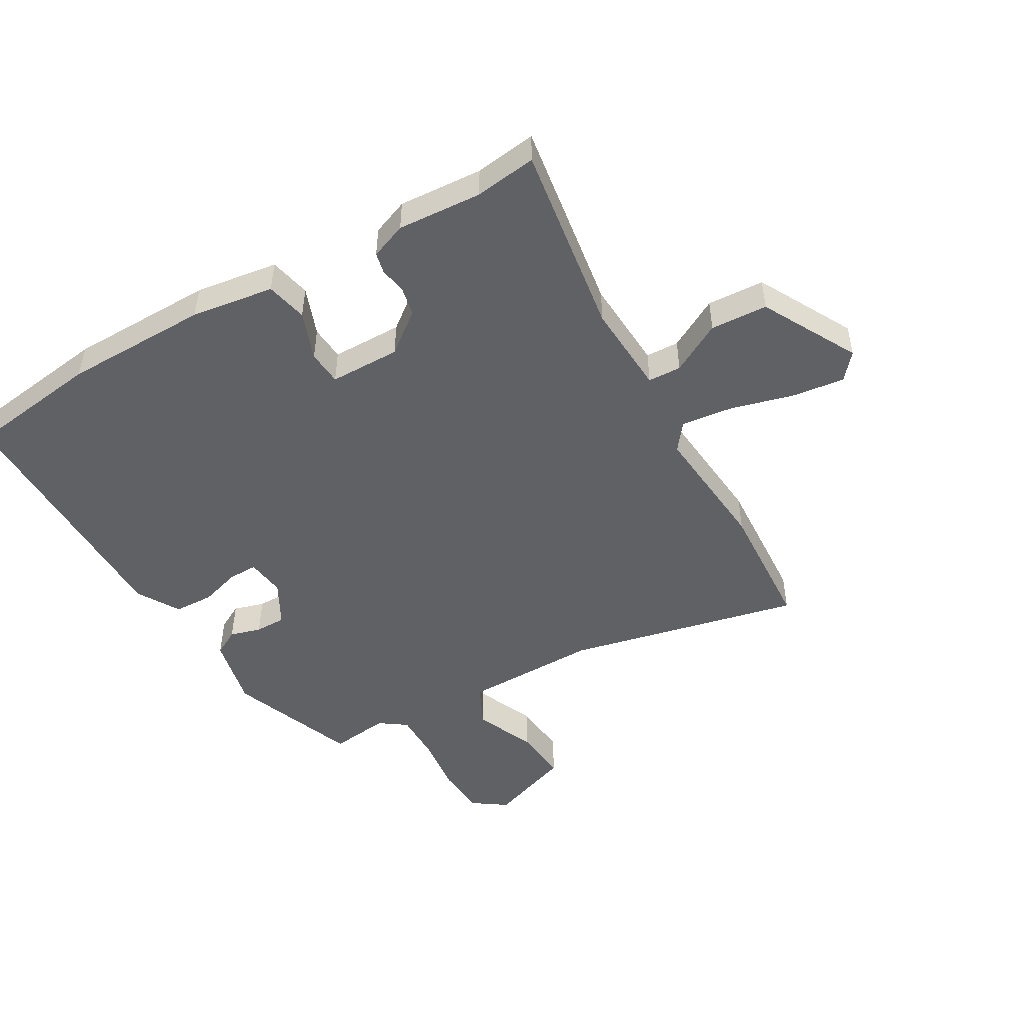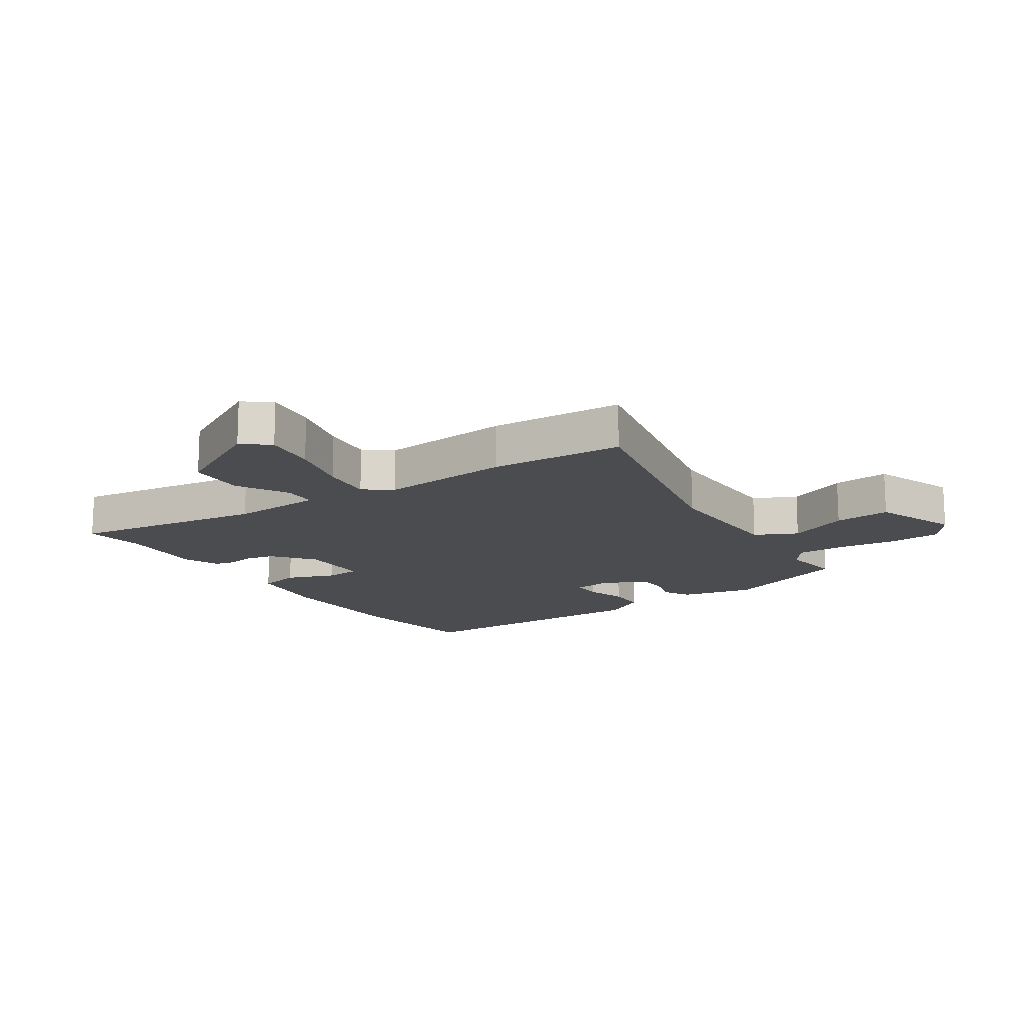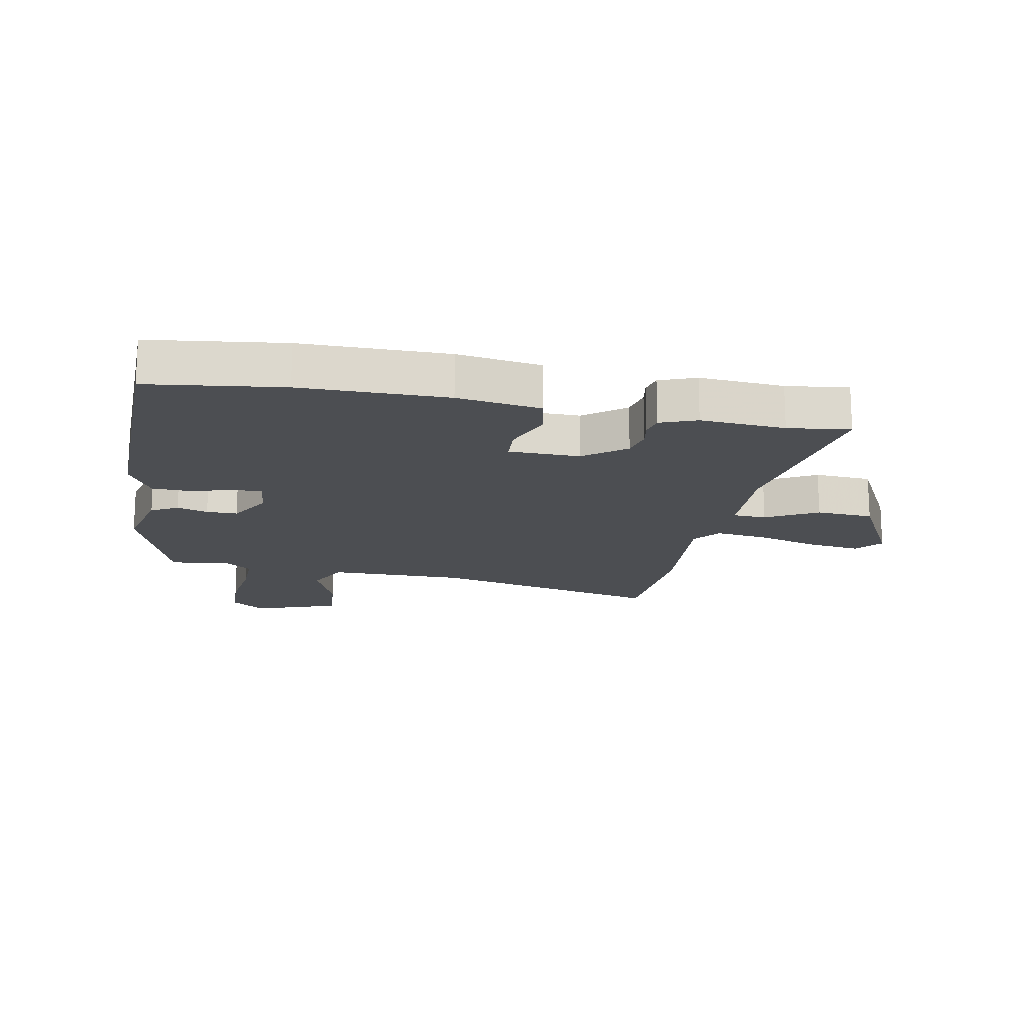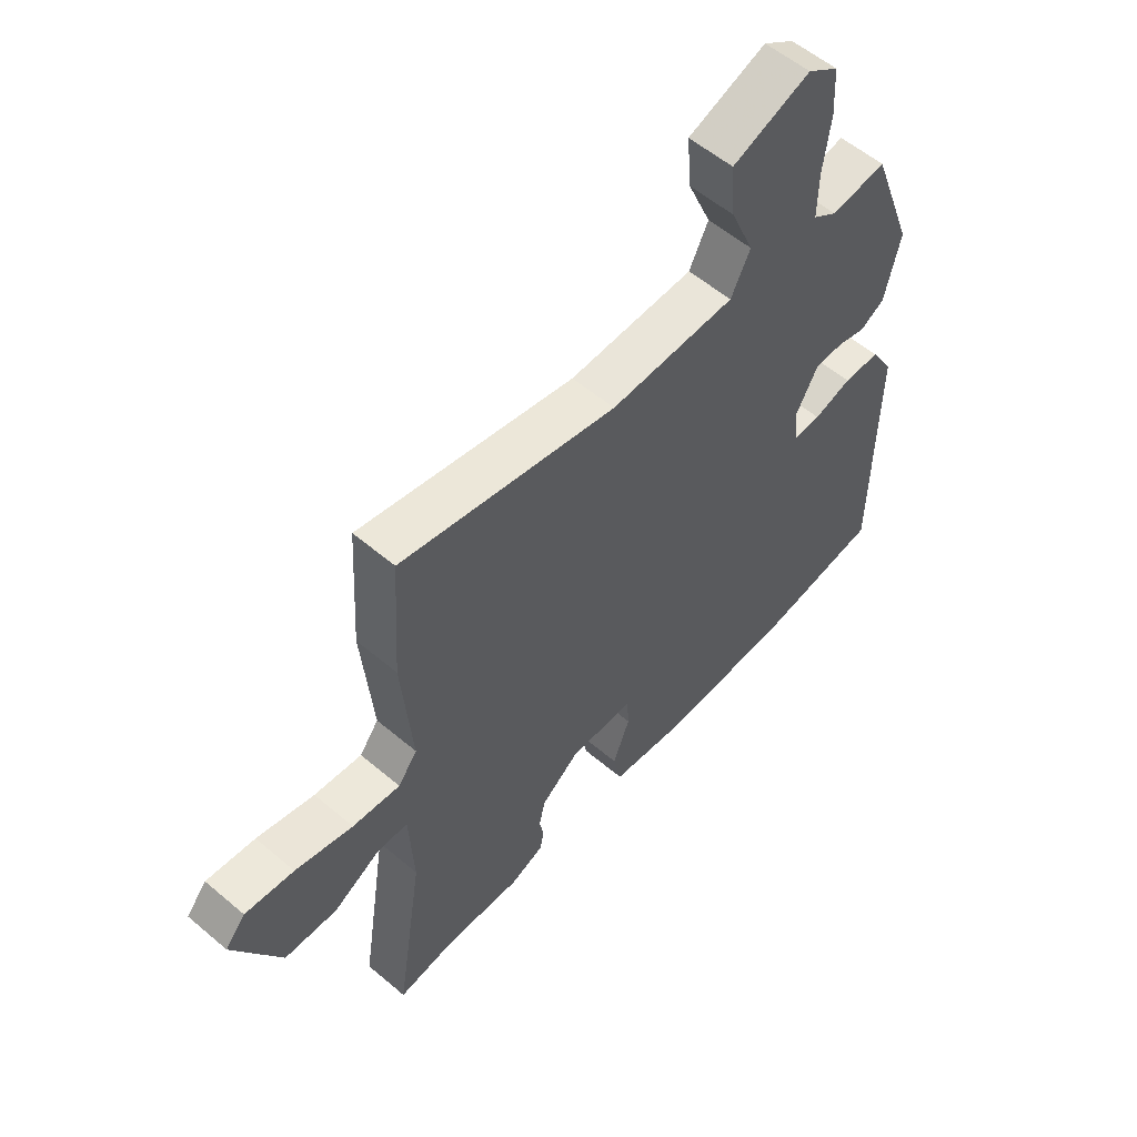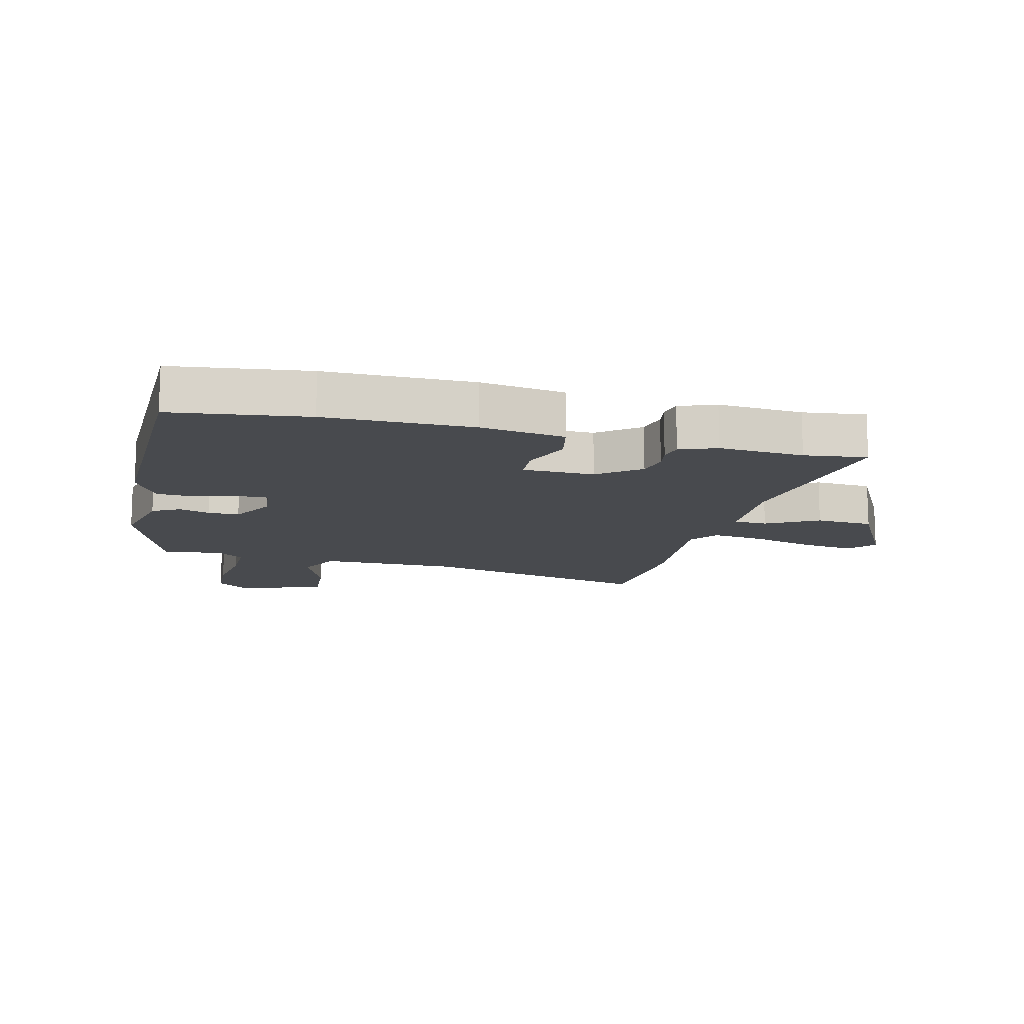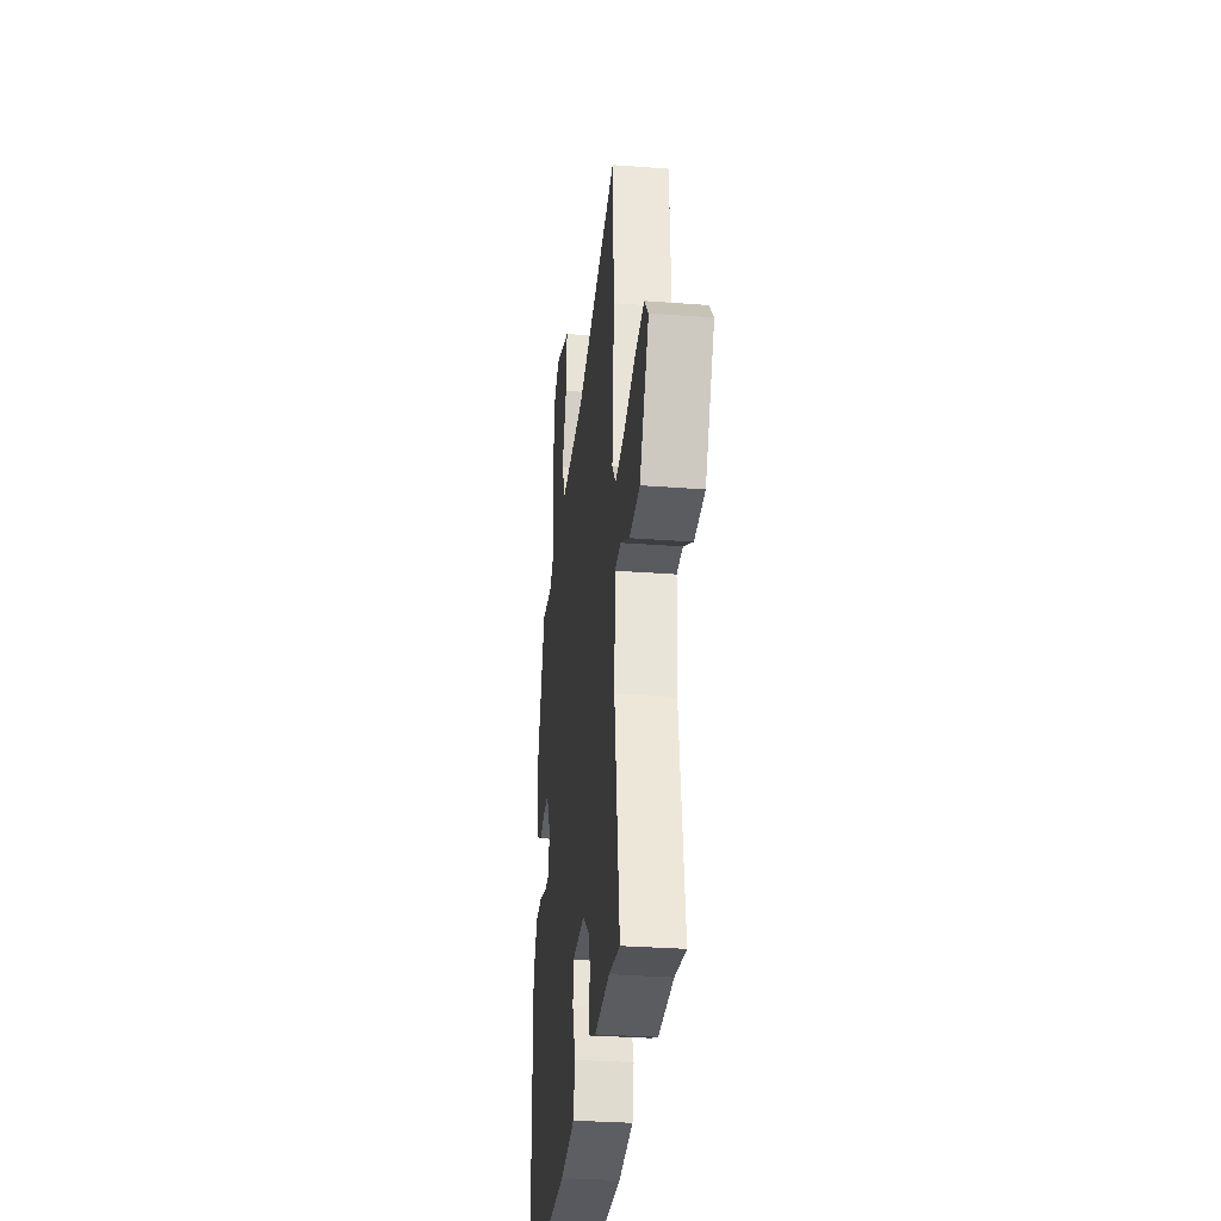
<metadata>
{"format":"obj","ext":"obj","renderer":"f3d","projection":"perspective","resolution":1024,"background":"white","views":[{"elev":-48.2,"azim":-150.0,"up":"+Y"},{"elev":-14.9,"azim":-56.0,"up":"+Y"},{"elev":-16.9,"azim":168.7,"up":"+Y"},{"elev":56.7,"azim":-48.6,"up":"+Z"},{"elev":-13.1,"azim":165.7,"up":"+Y"},{"elev":-31.0,"azim":-96.2,"up":"+Z"}]}
</metadata>
<code>
v 0.542 0.07 -0.494
v 0.317 0.07 -0.525
v 0.073 0.07 -0.528
v -0.067 0.07 -0.508
v -0.082 0.07 -0.438
v -0.051 0.07 -0.356
v -0.055 0.07 -0.297
v -0.174 0.07 -0.296
v -0.243 0.07 -0.35
v -0.254 0.07 -0.4
v -0.246 0.07 -0.443
v -0.254 0.07 -0.479
v -0.315 0.07 -0.503
v -0.457 0.07 -0.494
v -0.561 0.07 -0.508
v -0.511 0.07 -0.182
v -0.519 0.07 -0.027
v -0.575 0.07 -0.025
v -0.661 0.07 -0.073
v -0.757 0.07 -0.068
v -0.843 0.07 0.093
v -0.806 0.07 0.137
v -0.717 0.07 0.126
v -0.612 0.07 0.098
v -0.525 0.07 0.088
v -0.49 0.07 0.134
v -0.509 0.07 0.356
v -0.495 0.07 0.58
v -0.102 0.07 0.493
v 0.127 0.07 0.496
v 0.162 0.07 0.567
v 0.119 0.07 0.669
v 0.111 0.07 0.764
v 0.253 0.07 0.816
v 0.31 0.07 0.776
v 0.315 0.07 0.689
v 0.302 0.07 0.588
v 0.301 0.07 0.505
v 0.346 0.07 0.473
v 0.447 0.07 0.486
v 0.528 0.07 0.269
v 0.5 0.07 0.146
v 0.455 0.07 0.121
v 0.403 0.07 0.136
v 0.351 0.07 0.136
v 0.31 0.07 0.062
v 0.318 0.07 -0.004
v 0.367 0.07 -0.003
v 0.436 0.07 0.018
v 0.503 0.07 0.016
v 0.545 0.07 -0.056
v 0.542 0 -0.494
v 0.317 0 -0.525
v 0.073 0 -0.528
v -0.067 0 -0.508
v -0.082 0 -0.438
v -0.051 0 -0.356
v -0.055 0 -0.297
v -0.174 0 -0.296
v -0.243 0 -0.35
v -0.254 0 -0.4
v -0.246 0 -0.443
v -0.254 0 -0.479
v -0.315 0 -0.503
v -0.457 0 -0.494
v -0.561 0 -0.508
v -0.511 0 -0.182
v -0.519 0 -0.027
v -0.575 0 -0.025
v -0.661 0 -0.073
v -0.757 0 -0.068
v -0.843 0 0.093
v -0.806 0 0.137
v -0.717 0 0.126
v -0.612 0 0.098
v -0.525 0 0.088
v -0.49 0 0.134
v -0.509 0 0.356
v -0.495 0 0.58
v -0.102 0 0.493
v 0.127 0 0.496
v 0.162 0 0.567
v 0.119 0 0.669
v 0.111 0 0.764
v 0.253 0 0.816
v 0.31 0 0.776
v 0.315 0 0.689
v 0.302 0 0.588
v 0.301 0 0.505
v 0.346 0 0.473
v 0.447 0 0.486
v 0.528 0 0.269
v 0.5 0 0.146
v 0.455 0 0.121
v 0.403 0 0.136
v 0.351 0 0.136
v 0.31 0 0.062
v 0.318 0 -0.004
v 0.367 0 -0.003
v 0.436 0 0.018
v 0.503 0 0.016
v 0.545 0 -0.056
f 48 49 50 51
f 47 48 51 1
f 41 42 43 44
f 39 40 41 44
f 38 39 44 45
f 34 35 36 37
f 34 37 38
f 31 32 33 34
f 31 34 38 45
f 26 27 28 29
f 25 26 29 30
f 21 22 23 24
f 21 24 25
f 18 19 20 21
f 17 18 21 25
f 14 15 16
f 14 16 17
f 10 11 12 13
f 9 10 13 14
f 8 9 14 17
f 3 4 5 6
f 3 6 7
f 47 1 2 3
f 46 47 3 7
f 30 31 45 46
f 17 25 30 46
f 7 8 17 46
f 102 101 100 99
f 52 102 99 98
f 95 94 93 92
f 95 92 91 90
f 96 95 90 89
f 88 87 86 85
f 89 88 85
f 85 84 83 82
f 96 89 85 82
f 80 79 78 77
f 81 80 77 76
f 75 74 73 72
f 76 75 72
f 72 71 70 69
f 76 72 69 68
f 67 66 65
f 68 67 65
f 64 63 62 61
f 65 64 61 60
f 68 65 60 59
f 57 56 55 54
f 58 57 54
f 54 53 52 98
f 58 54 98 97
f 97 96 82 81
f 97 81 76 68
f 97 68 59 58
f 1 52 53 2
f 2 53 54 3
f 3 54 55 4
f 4 55 56 5
f 5 56 57 6
f 6 57 58 7
f 7 58 59 8
f 8 59 60 9
f 9 60 61 10
f 10 61 62 11
f 11 62 63 12
f 12 63 64 13
f 13 64 65 14
f 14 65 66 15
f 15 66 67 16
f 16 67 68 17
f 17 68 69 18
f 18 69 70 19
f 19 70 71 20
f 20 71 72 21
f 21 72 73 22
f 22 73 74 23
f 23 74 75 24
f 24 75 76 25
f 25 76 77 26
f 26 77 78 27
f 27 78 79 28
f 28 79 80 29
f 29 80 81 30
f 30 81 82 31
f 31 82 83 32
f 32 83 84 33
f 33 84 85 34
f 34 85 86 35
f 35 86 87 36
f 36 87 88 37
f 37 88 89 38
f 38 89 90 39
f 39 90 91 40
f 40 91 92 41
f 41 92 93 42
f 42 93 94 43
f 43 94 95 44
f 44 95 96 45
f 45 96 97 46
f 46 97 98 47
f 47 98 99 48
f 48 99 100 49
f 49 100 101 50
f 50 101 102 51
f 51 102 52 1

</code>
